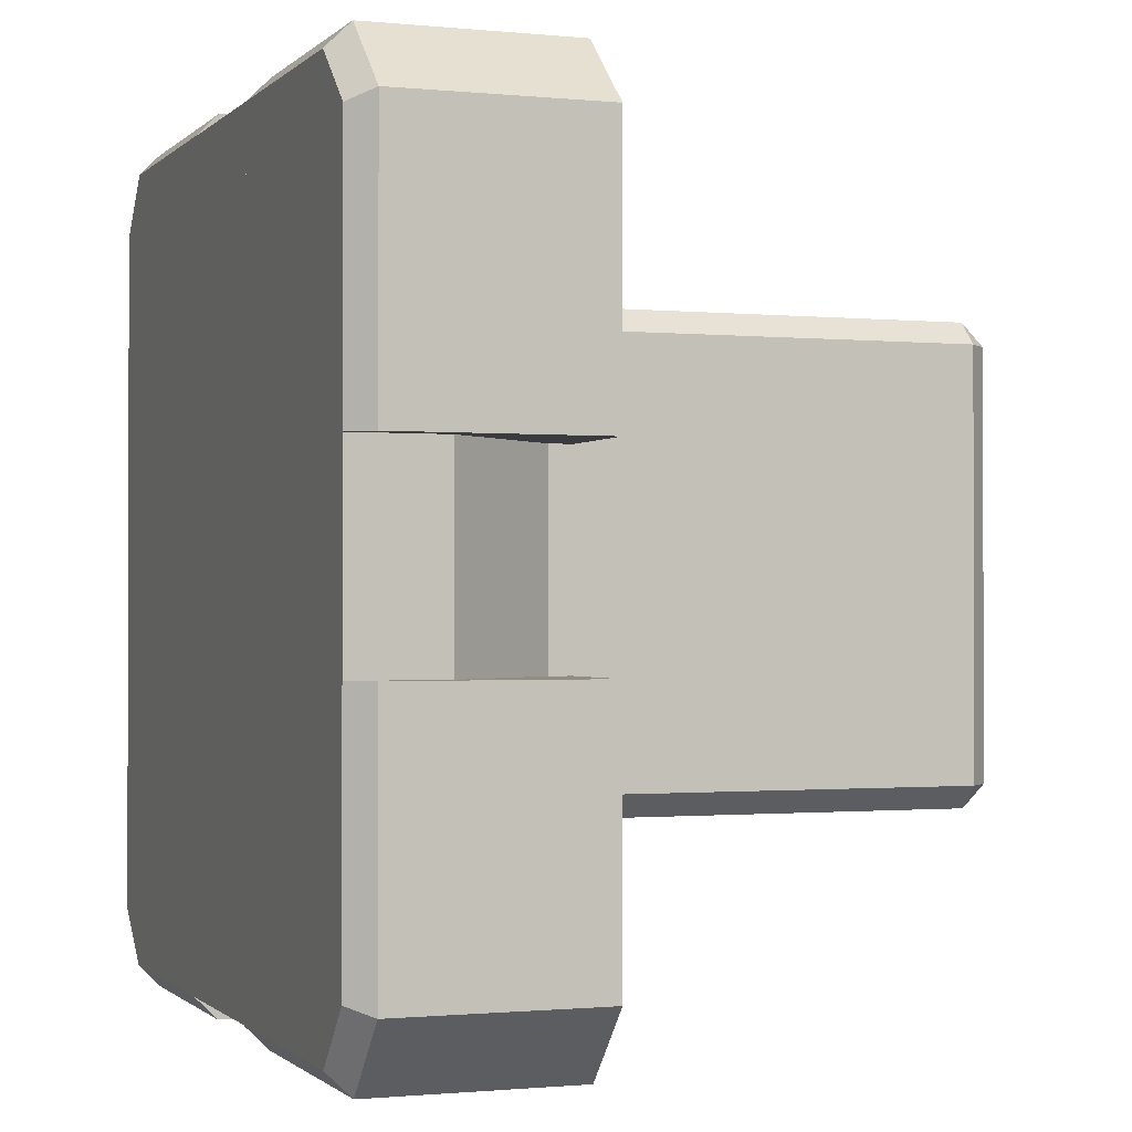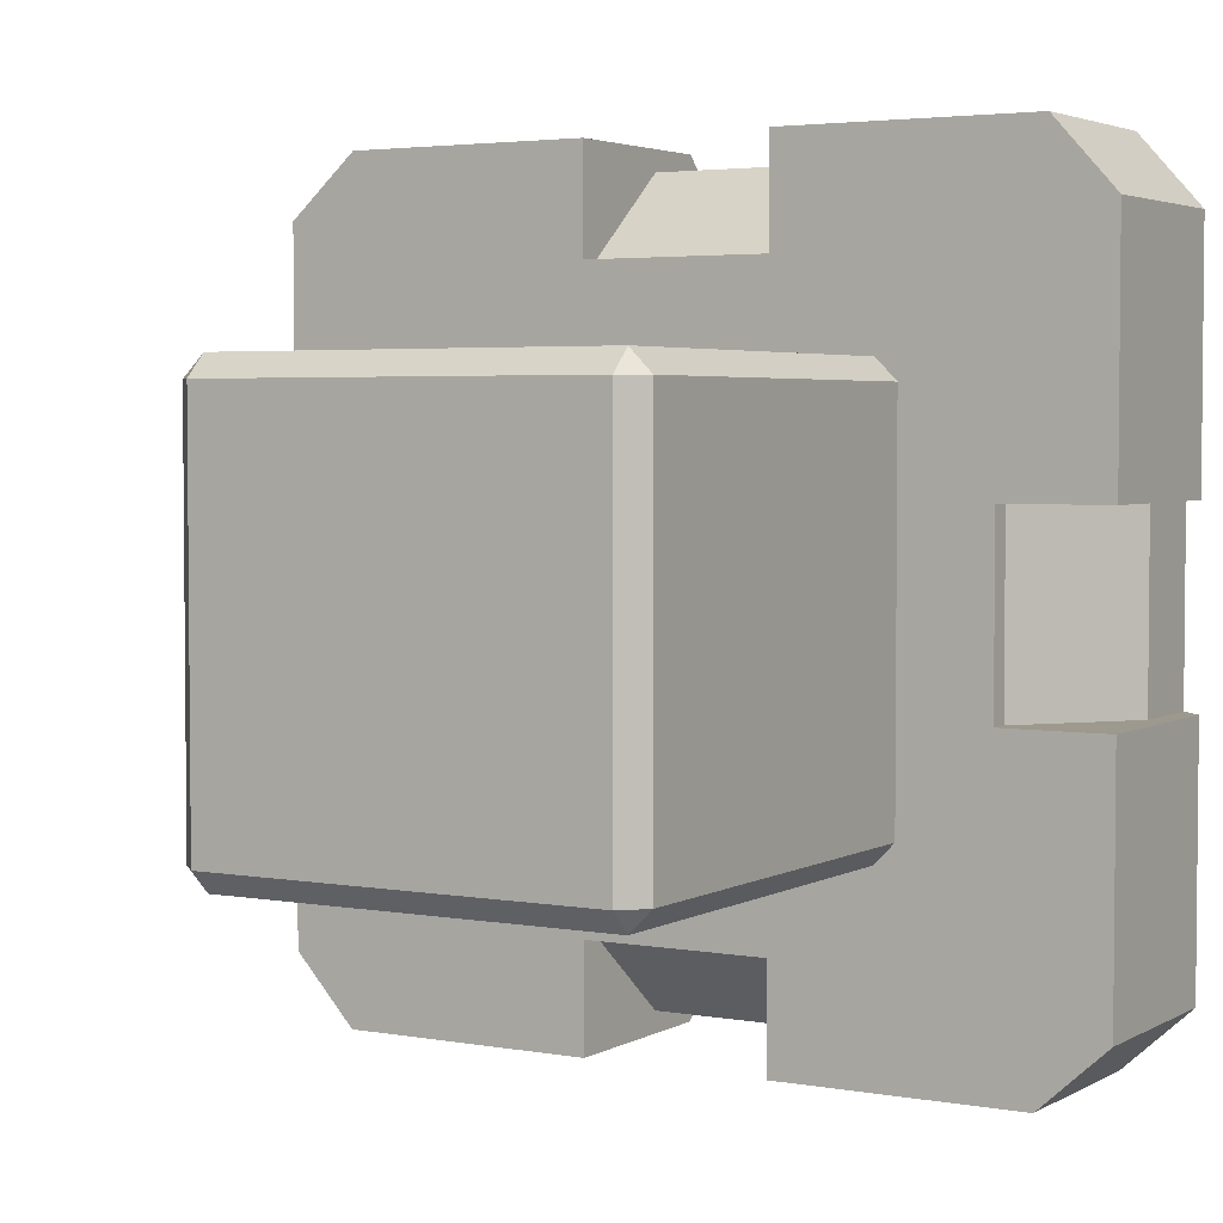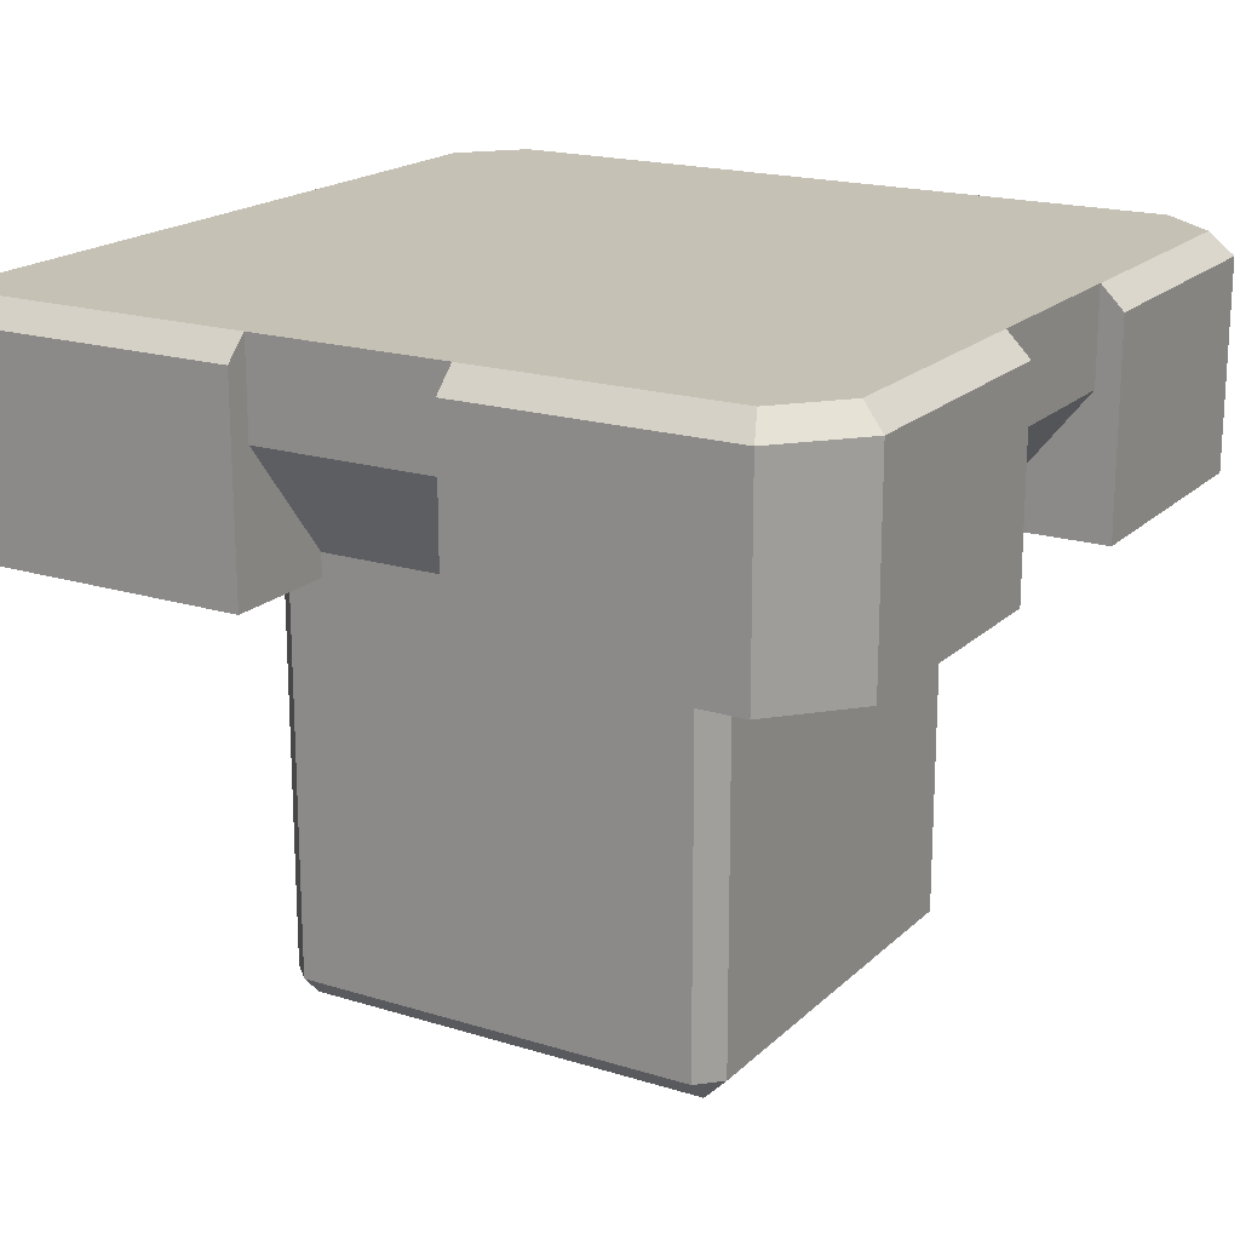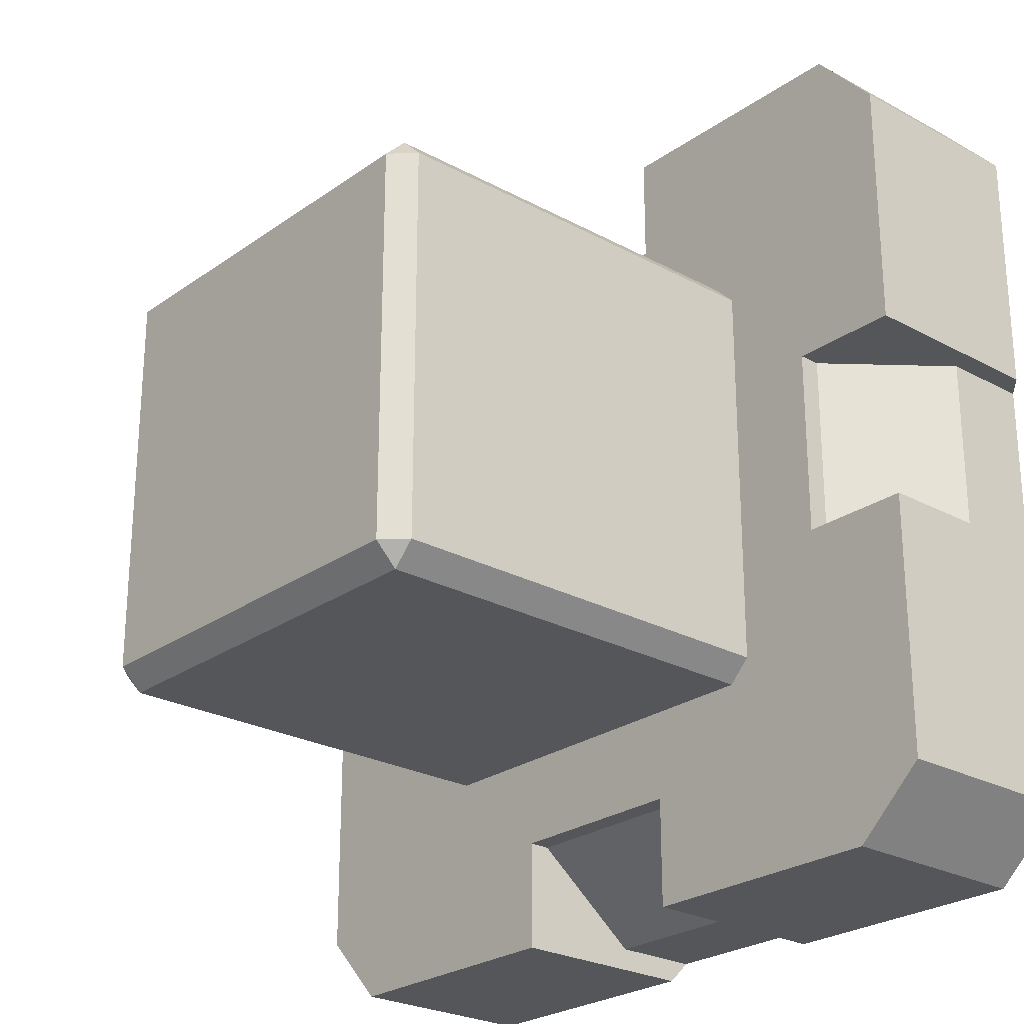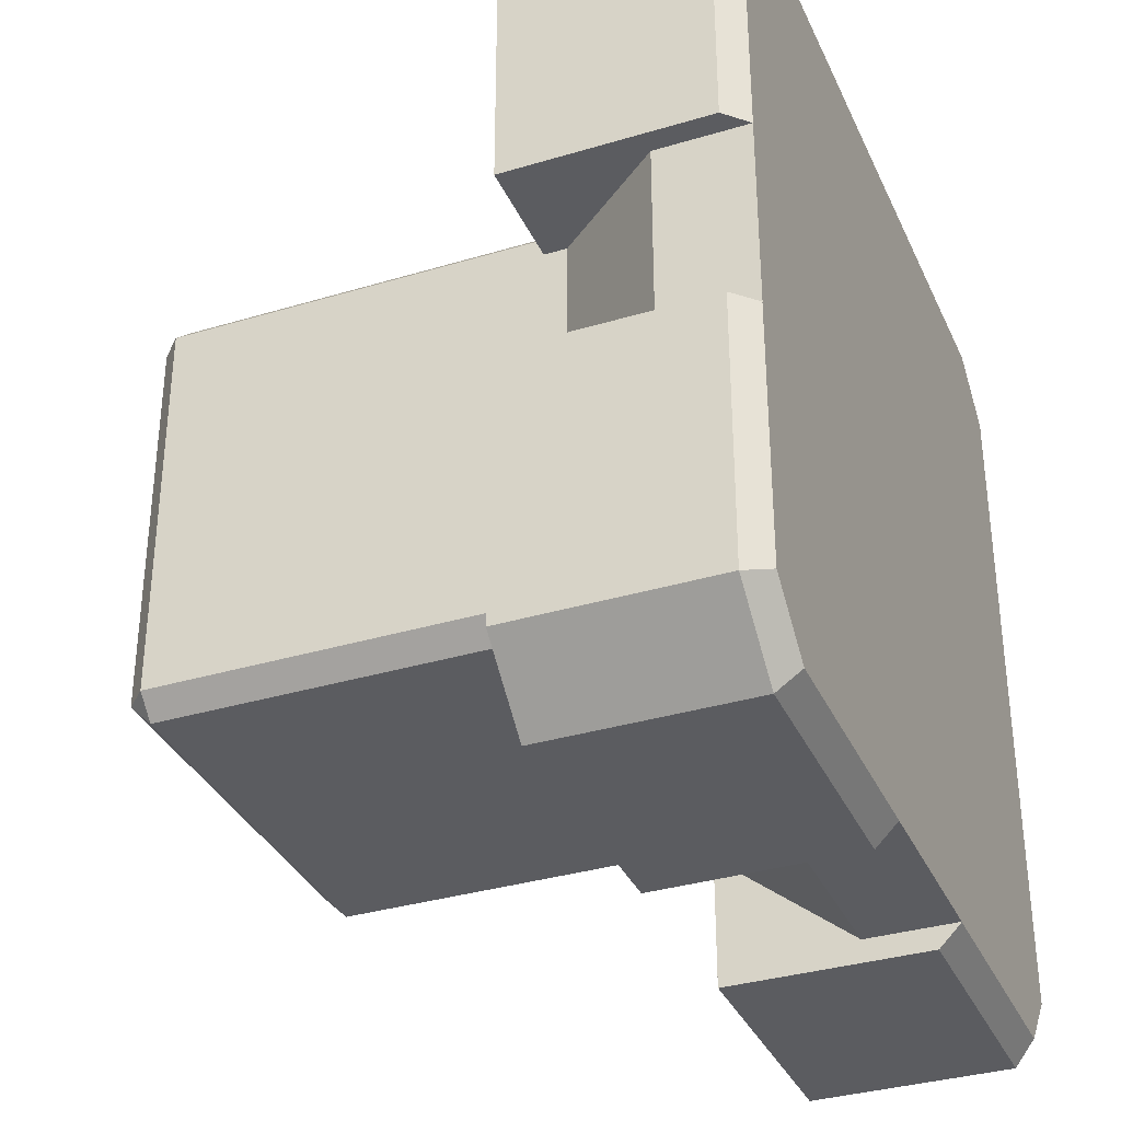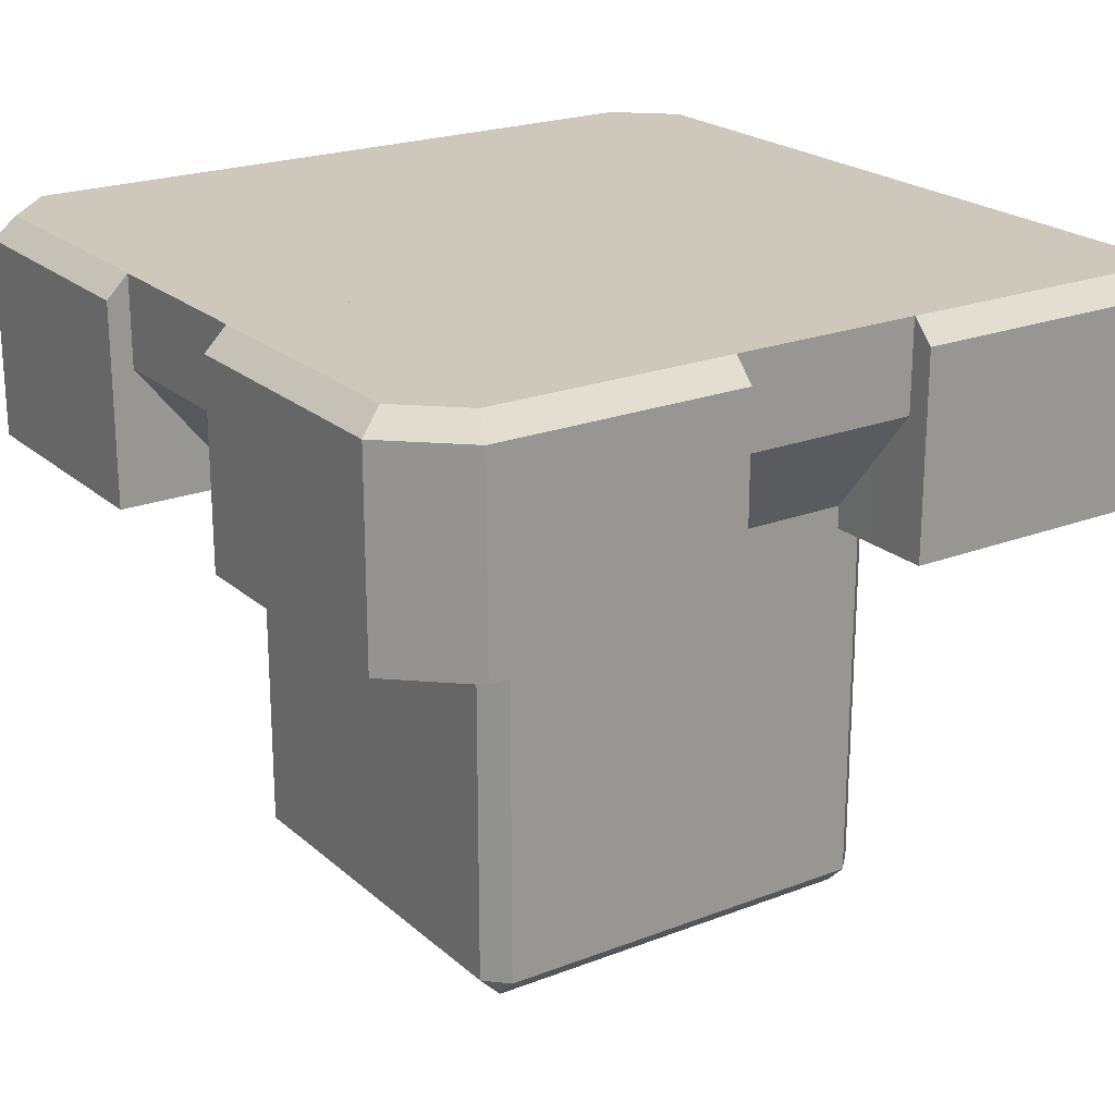
<metadata>
{"format":"obj","ext":"obj","renderer":"f3d","projection":"perspective","resolution":1024,"background":"white","views":[{"elev":-0.9,"azim":-110.5,"up":"+Z"},{"elev":3.5,"azim":30.7,"up":"+Z"},{"elev":18.7,"azim":120.7,"up":"+Y"},{"elev":-25.2,"azim":48.7,"up":"+Z"},{"elev":-34.5,"azim":112.0,"up":"+Z"},{"elev":21.8,"azim":-34.1,"up":"+Y"}]}
</metadata>
<code>
v 0.9566 1.452 -0.2136
v 0.9566 1.452 -0.8072
v 0.9071 1.501 -0.7852
v 0.9071 1.501 -0.2136
v 0.9071 1.501 -0.2136
v 0.9566 1 -0.2136
v 0.9566 1.452 -0.2136
v 0.2177 1 -0.2136
v 0.2177 1.501 -0.2136
v 0.9566 1.452 -0.8072
v 0.7958 1.452 -0.9526
v 0.7768 1.501 -0.9031
v 0.9071 1.501 -0.7852
v 0.2177 1.501 -0.9031
v 0.7768 1.501 -0.9031
v 0.7958 1.452 -0.9526
v 0.2177 1.452 -0.9526
v 0.2177 1.452 -0.9526
v 0.2177 1 -0.9526
v 0.2177 1.501 -0.9031
v 0.2177 1.501 -0.2136
v 0.2177 1 -0.2136
v 0.2177 1 -0.2136
v 0.9566 1 -0.8072
v 0.9566 1 -0.2136
v 0.7958 1 -0.9526
v 0.2177 1 -0.9526
v 0.9566 1.452 -0.2136
v 0.9566 1 -0.2136
v 0.9566 1 -0.8072
v 0.9566 1.452 -0.8072
v 0.7958 1 -0.9526
v 0.2177 1 -0.9526
v 0.2177 1.452 -0.9526
v 0.7958 1.452 -0.9526
v 0.9071 1.501 -0.7852
v 0.2177 1.501 -0.2136
v 0.9071 1.501 -0.2136
v 0.7768 1.501 -0.9031
v 0.2177 1.501 -0.9031
v 0.9566 1 -0.8072
v 0.7958 1 -0.9526
v 0.7958 1.452 -0.9526
v 0.9566 1.452 -0.8072
v -0.2127 1.452 -0.9536
v -0.8062 1.452 -0.9536
v -0.7842 1.501 -0.9041
v -0.2127 1.501 -0.9041
v -0.2127 1.501 -0.9041
v -0.2127 1 -0.9536
v -0.2127 1.452 -0.9536
v -0.2127 1 -0.2146
v -0.2127 1.501 -0.2146
v -0.8062 1.452 -0.9536
v -0.9516 1.452 -0.7928
v -0.9021 1.501 -0.7738
v -0.7842 1.501 -0.9041
v -0.9021 1.501 -0.2146
v -0.9021 1.501 -0.7738
v -0.9516 1.452 -0.7928
v -0.9516 1.452 -0.2146
v -0.9516 1.452 -0.2146
v -0.9516 1 -0.2146
v -0.9021 1.501 -0.2146
v -0.2127 1.501 -0.2146
v -0.2127 1 -0.2146
v -0.2127 1 -0.2146
v -0.8062 1 -0.9536
v -0.2127 1 -0.9536
v -0.9516 1 -0.7928
v -0.9516 1 -0.2146
v -0.2127 1.452 -0.9536
v -0.2127 1 -0.9536
v -0.8062 1 -0.9536
v -0.8062 1.452 -0.9536
v -0.9516 1 -0.7928
v -0.9516 1 -0.2146
v -0.9516 1.452 -0.2146
v -0.9516 1.452 -0.7928
v -0.7842 1.501 -0.9041
v -0.2127 1.501 -0.2146
v -0.2127 1.501 -0.9041
v -0.9021 1.501 -0.7738
v -0.9021 1.501 -0.2146
v -0.8062 1 -0.9536
v -0.9516 1 -0.7928
v -0.9516 1.452 -0.7928
v -0.8062 1.452 -0.9536
v -0.9526 1.452 0.2157
v -0.9526 1.452 0.8092
v -0.9031 1.501 0.7872
v -0.9031 1.501 0.2157
v -0.9031 1.501 0.2157
v -0.9526 1 0.2157
v -0.9526 1.452 0.2157
v -0.2137 1 0.2157
v -0.2137 1.501 0.2157
v -0.9526 1.452 0.8092
v -0.7918 1.452 0.9546
v -0.7728 1.501 0.9051
v -0.9031 1.501 0.7872
v -0.2137 1.501 0.9051
v -0.7728 1.501 0.9051
v -0.7918 1.452 0.9546
v -0.2137 1.452 0.9546
v -0.2137 1.452 0.9546
v -0.2137 1 0.9546
v -0.2137 1.501 0.9051
v -0.2137 1.501 0.2157
v -0.2137 1 0.2157
v -0.2137 1 0.2157
v -0.9526 1 0.8092
v -0.9526 1 0.2157
v -0.7918 1 0.9546
v -0.2137 1 0.9546
v -0.9526 1.452 0.2157
v -0.9526 1 0.2157
v -0.9526 1 0.8092
v -0.9526 1.452 0.8092
v -0.7918 1 0.9546
v -0.2137 1 0.9546
v -0.2137 1.452 0.9546
v -0.7918 1.452 0.9546
v -0.9031 1.501 0.7872
v -0.2137 1.501 0.2157
v -0.9031 1.501 0.2157
v -0.7728 1.501 0.9051
v -0.2137 1.501 0.9051
v -0.9526 1 0.8092
v -0.7918 1 0.9546
v -0.7918 1.452 0.9546
v -0.9526 1.452 0.8092
v 0.2177 1.452 0.9556
v 0.8102 1.452 0.9556
v 0.7882 1.501 0.9061
v 0.2177 1.501 0.9061
v 0.2177 1.501 0.9061
v 0.2177 1 0.9556
v 0.2177 1.452 0.9556
v 0.2167 1 0.2167
v 0.2177 1.501 0.2167
v 0.8102 1.452 0.9556
v 0.9556 1.452 0.7948
v 0.9061 1.501 0.7758
v 0.7882 1.501 0.9061
v 0.9061 1.501 0.2167
v 0.9061 1.501 0.7758
v 0.9556 1.452 0.7948
v 0.9556 1.452 0.2167
v 0.9556 1.452 0.2167
v 0.9556 1 0.2167
v 0.9061 1.501 0.2167
v 0.2177 1.501 0.2167
v 0.2167 1 0.2167
v 0.2167 1 0.2167
v 0.8102 1 0.9556
v 0.2177 1 0.9556
v 0.9556 1 0.7948
v 0.9556 1 0.2167
v 0.2177 1.452 0.9556
v 0.2177 1 0.9556
v 0.8102 1 0.9556
v 0.8102 1.452 0.9556
v 0.9556 1 0.7948
v 0.9556 1 0.2167
v 0.9556 1.452 0.2167
v 0.9556 1.452 0.7948
v 0.7882 1.501 0.9061
v 0.2177 1.501 0.2167
v 0.2177 1.501 0.9061
v 0.9061 1.501 0.7758
v 0.9061 1.501 0.2167
v 0.8102 1 0.9556
v 0.9556 1 0.7948
v 0.9556 1.452 0.7948
v 0.8102 1.452 0.9556
v 0.5 1.023 -0.4505
v 0.5 0.04949 -0.4505
v 0.4505 0.04949 -0.5
v 0.4505 1.023 -0.5
v -0.4505 1.023 -0.5
v -0.4505 0.04949 -0.5
v -0.5 0.04949 -0.4505
v -0.5 1.023 -0.4505
v 0.5 0.04949 -0.4505
v 0.5 0.04949 0.4505
v 0.4505 0 0.4505
v 0.4505 0 -0.4505
v 0.4505 0 -0.4505
v -0.4505 0 -0.4505
v -0.4505 0.04949 -0.5
v 0.4505 0.04949 -0.5
v -0.4505 0 -0.4505
v -0.4505 0 0.4505
v -0.5 0.04949 0.4505
v -0.5 0.04949 -0.4505
v 0.5 0.04949 0.4505
v 0.5 1.023 0.4505
v 0.4505 1.023 0.5
v 0.4505 0.04949 0.5
v 0.4505 0.04949 0.5
v -0.4505 0.04949 0.5
v -0.4505 0 0.4505
v 0.4505 0 0.4505
v -0.4505 0.04949 0.5
v -0.4505 1.023 0.5
v -0.5 1.023 0.4505
v -0.5 0.04949 0.4505
v 0.4505 1.023 -0.5
v 0.4505 0.04949 -0.5
v -0.4505 0.04949 -0.5
v -0.4505 1.023 -0.5
v 0.4505 0 -0.4505
v 0.4505 0 0.4505
v -0.4505 0 0.4505
v -0.4505 0 -0.4505
v 0.4505 0.04949 0.5
v 0.4505 1.023 0.5
v -0.4505 1.023 0.5
v -0.4505 0.04949 0.5
v -0.5 1.023 -0.4505
v -0.5 0.04949 -0.4505
v -0.5 0.04949 0.4505
v -0.5 1.023 0.4505
v 0.5 1.023 0.4505
v 0.5 0.04949 0.4505
v 0.5 0.04949 -0.4505
v 0.5 1.023 -0.4505
v 0.5 0.04949 -0.4505
v 0.4505 0 -0.4505
v 0.4505 0.04949 -0.5
v -0.4505 0 -0.4505
v -0.5 0.04949 -0.4505
v -0.4505 0.04949 -0.5
v 0.5 0.04949 0.4505
v 0.4505 0.04949 0.5
v 0.4505 0 0.4505
v -0.4505 0.04949 0.5
v -0.5 0.04949 0.4505
v -0.4505 0 0.4505
v 0.2809 1.049 0.7061
v -0.278 1.049 0.7061
v -0.278 1 0.7061
v 0.2809 1 0.7061
v -0.9021 1.501 0.2906
v -0.2876 1.501 0.9051
v 0.2916 1.501 0.9051
v 0.9061 1.501 0.2906
v -0.9021 1.501 -0.2885
v 0.9061 1.501 -0.2885
v 0.2916 1.501 -0.9031
v -0.2876 1.501 -0.9031
v 0.7071 1.049 -0.2779
v 0.7071 1.049 0.281
v 0.7071 1 0.281
v 0.7071 1 -0.2779
v -0.7031 1.049 0.2799
v -0.7031 1.049 -0.279
v -0.7031 1 -0.279
v -0.7031 1 0.2799
v -0.2769 1.049 -0.7041
v 0.282 1.049 -0.7041
v 0.282 1 -0.7041
v -0.2769 1 -0.7041
v -0.7031 1 0.2799
v 0.7071 1 0.281
v 0.2809 1 0.7061
v -0.278 1 0.7061
v -0.7031 1 -0.279
v 0.7071 1 -0.2779
v 0.282 1 -0.7041
v -0.2769 1 -0.7041
v 0.2916 1.298 0.9051
v -0.2876 1.298 0.9051
v -0.278 1.049 0.7061
v 0.2809 1.049 0.7061
v 0.2916 1.298 0.9051
v 0.2916 1.501 0.9051
v -0.2876 1.501 0.9051
v -0.2876 1.298 0.9051
v 0.9061 1.298 -0.2885
v 0.9061 1.298 0.2906
v 0.7071 1.049 0.281
v 0.7071 1.049 -0.2779
v 0.9061 1.298 -0.2885
v 0.9061 1.501 -0.2885
v 0.9061 1.501 0.2906
v 0.9061 1.298 0.2906
v -0.9021 1.298 0.2906
v -0.9021 1.298 -0.2885
v -0.7031 1.049 -0.279
v -0.7031 1.049 0.2799
v -0.9021 1.298 0.2906
v -0.9021 1.501 0.2906
v -0.9021 1.501 -0.2885
v -0.9021 1.298 -0.2885
v -0.2876 1.298 -0.9031
v 0.2916 1.298 -0.9031
v 0.282 1.049 -0.7041
v -0.2769 1.049 -0.7041
v -0.2876 1.298 -0.9031
v -0.2876 1.501 -0.9031
v 0.2916 1.501 -0.9031
v 0.2916 1.298 -0.9031
g Chaingun_Huge_Base_LOD0
f 1 2 3
f 1 3 4
f 5 6 7
f 5 8 6
f 5 9 8
f 10 11 12
f 10 12 13
f 14 15 16
f 14 16 17
f 18 19 20
f 19 21 20
f 19 22 21
f 23 24 25
f 23 26 24
f 23 27 26
f 28 29 30
f 28 30 31
f 32 33 34
f 32 34 35
f 36 37 38
f 39 37 36
f 39 40 37
f 41 42 43
f 41 43 44
f 45 46 47
f 45 47 48
f 49 50 51
f 49 52 50
f 49 53 52
f 54 55 56
f 54 56 57
f 58 59 60
f 58 60 61
f 62 63 64
f 63 65 64
f 63 66 65
f 67 68 69
f 67 70 68
f 67 71 70
f 72 73 74
f 72 74 75
f 76 77 78
f 76 78 79
f 80 81 82
f 83 81 80
f 83 84 81
f 85 86 87
f 85 87 88
f 89 90 91
f 89 91 92
f 93 94 95
f 93 96 94
f 93 97 96
f 98 99 100
f 98 100 101
f 102 103 104
f 102 104 105
f 106 107 108
f 107 109 108
f 107 110 109
f 111 112 113
f 111 114 112
f 111 115 114
f 116 117 118
f 116 118 119
f 120 121 122
f 120 122 123
f 124 125 126
f 127 125 124
f 127 128 125
f 129 130 131
f 129 131 132
f 133 134 135
f 133 135 136
f 137 138 139
f 137 140 138
f 137 141 140
f 142 143 144
f 142 144 145
f 146 147 148
f 146 148 149
f 150 151 152
f 151 153 152
f 151 154 153
f 155 156 157
f 155 158 156
f 155 159 158
f 160 161 162
f 160 162 163
f 164 165 166
f 164 166 167
f 168 169 170
f 171 169 168
f 171 172 169
f 173 174 175
f 173 175 176
f 177 178 179
f 177 179 180
f 181 182 183
f 181 183 184
f 185 186 187
f 185 187 188
f 189 190 191
f 189 191 192
f 193 194 195
f 193 195 196
f 197 198 199
f 197 199 200
f 201 202 203
f 201 203 204
f 205 206 207
f 205 207 208
f 209 210 211
f 209 211 212
f 213 214 215
f 213 215 216
f 217 218 219
f 217 219 220
f 221 222 223
f 221 223 224
f 225 226 227
f 225 227 228
f 229 230 231
f 232 233 234
f 235 236 237
f 238 239 240
f 241 242 243
f 241 243 244
f 245 246 247
f 245 247 248
f 248 249 245
f 248 250 249
f 251 249 250
f 251 252 249
f 253 254 255
f 253 255 256
f 257 258 259
f 257 259 260
f 261 262 263
f 261 263 264
f 265 266 267
f 265 267 268
f 269 266 265
f 269 270 266
f 271 270 269
f 271 269 272
f 273 274 275
f 273 275 276
f 277 278 279
f 277 279 280
f 281 282 283
f 281 283 284
f 285 286 287
f 285 287 288
f 289 290 291
f 289 291 292
f 293 294 295
f 293 295 296
f 297 298 299
f 297 299 300
f 301 302 303
f 301 303 304

</code>
